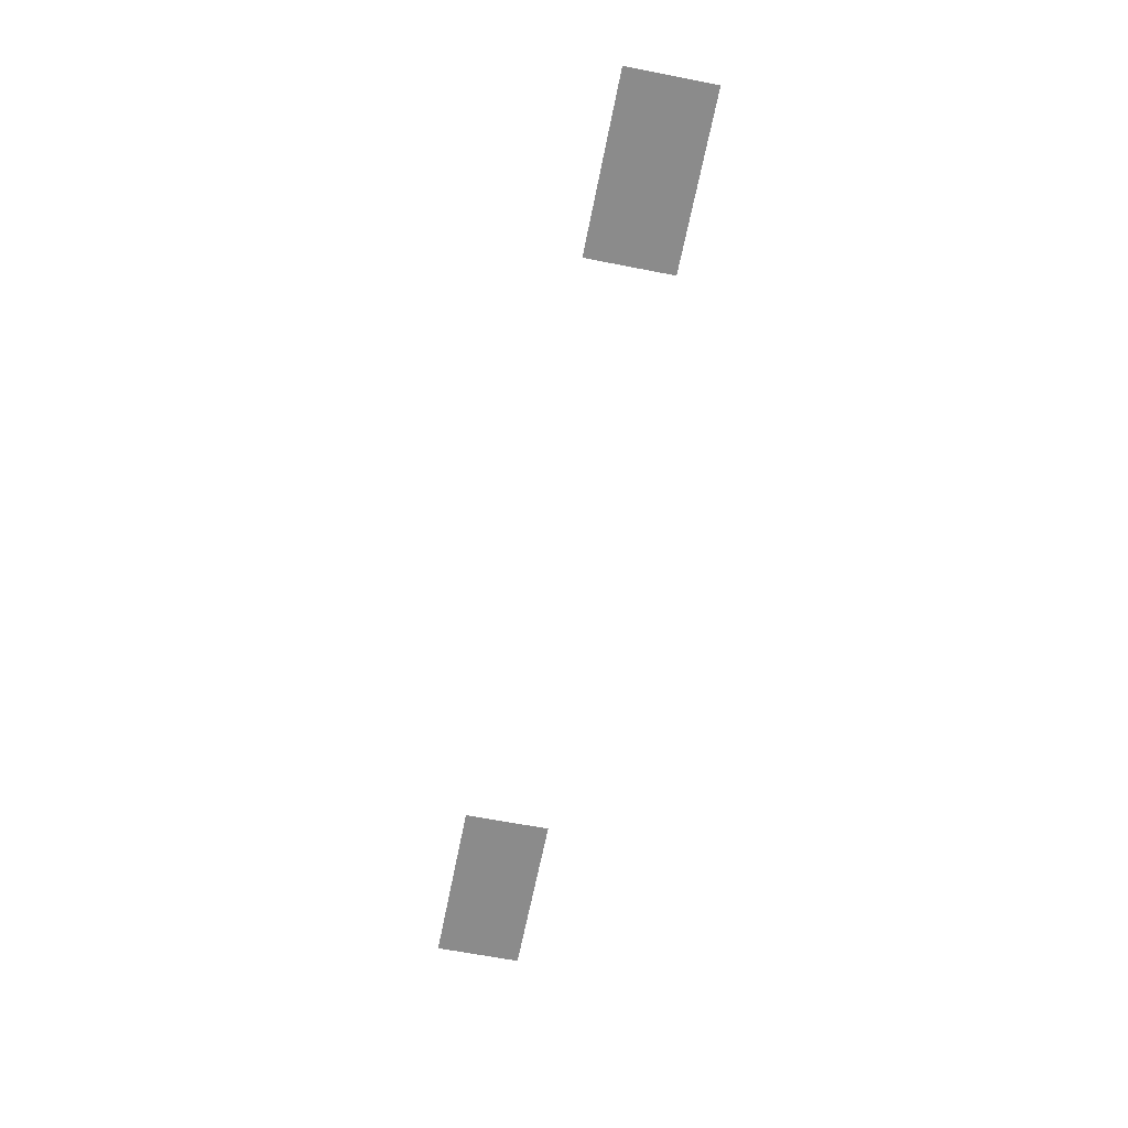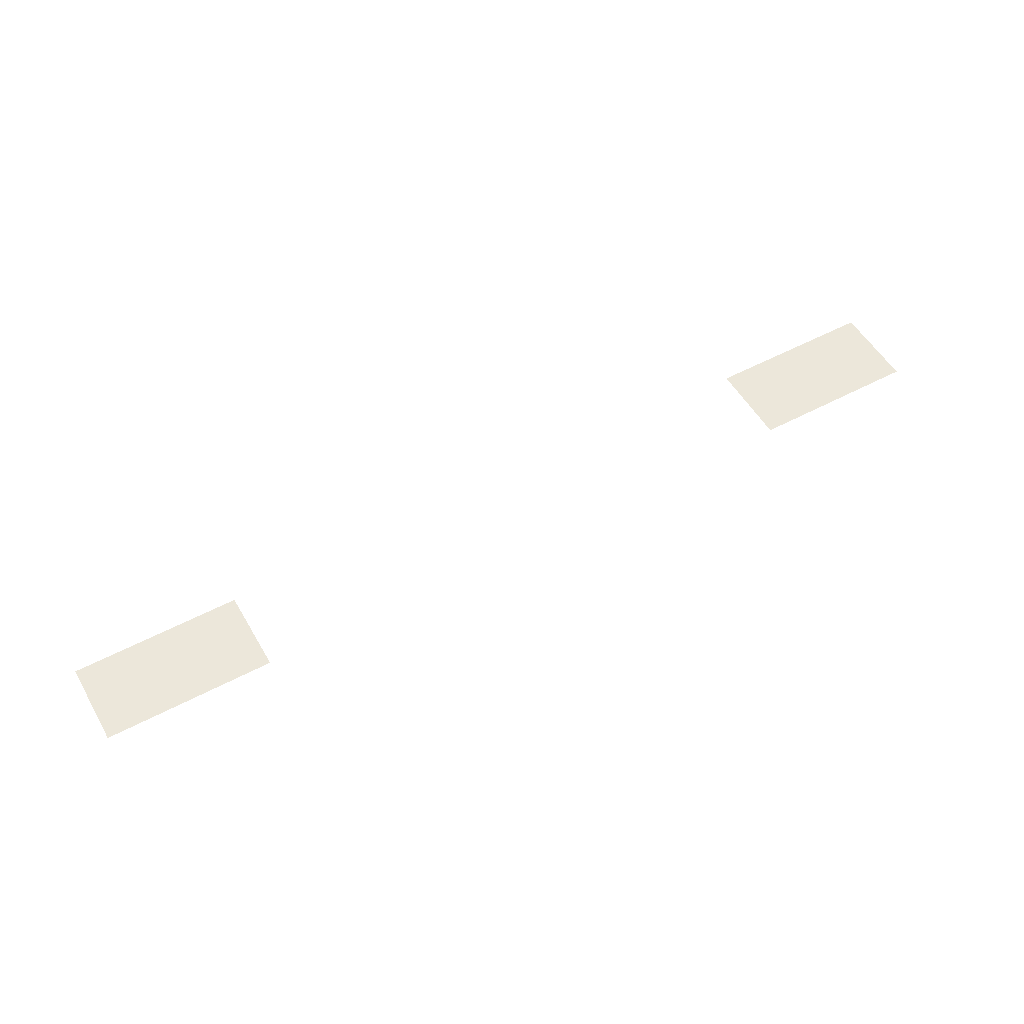
<metadata>
{"format":"obj","ext":"obj","renderer":"f3d","projection":"perspective","resolution":1024,"background":"white","views":[{"elev":-63.9,"azim":78.8,"up":"+Z"},{"elev":53.6,"azim":-29.6,"up":"+Z"}]}
</metadata>
<code>
v -136.8 -124 0
v -137.6 -124 0
v -137.6 -123.2 0
v -136.8 -123.2 0
v -137.6 -124 0
v -138.4 -124 0
v -138.4 -123.2 0
v -137.6 -123.2 0
v -144 -124 0
v -144.8 -124 0
v -144.8 -123.2 0
v -144 -123.2 0
v -144.8 -124 0
v -145.6 -124 0
v -145.6 -123.2 0
v -144.8 -123.2 0
g OverworldSimple_mesh_0036
f 1 2 3 4
f 5 6 7 8
f 9 10 11 12
f 13 14 15 16

</code>
